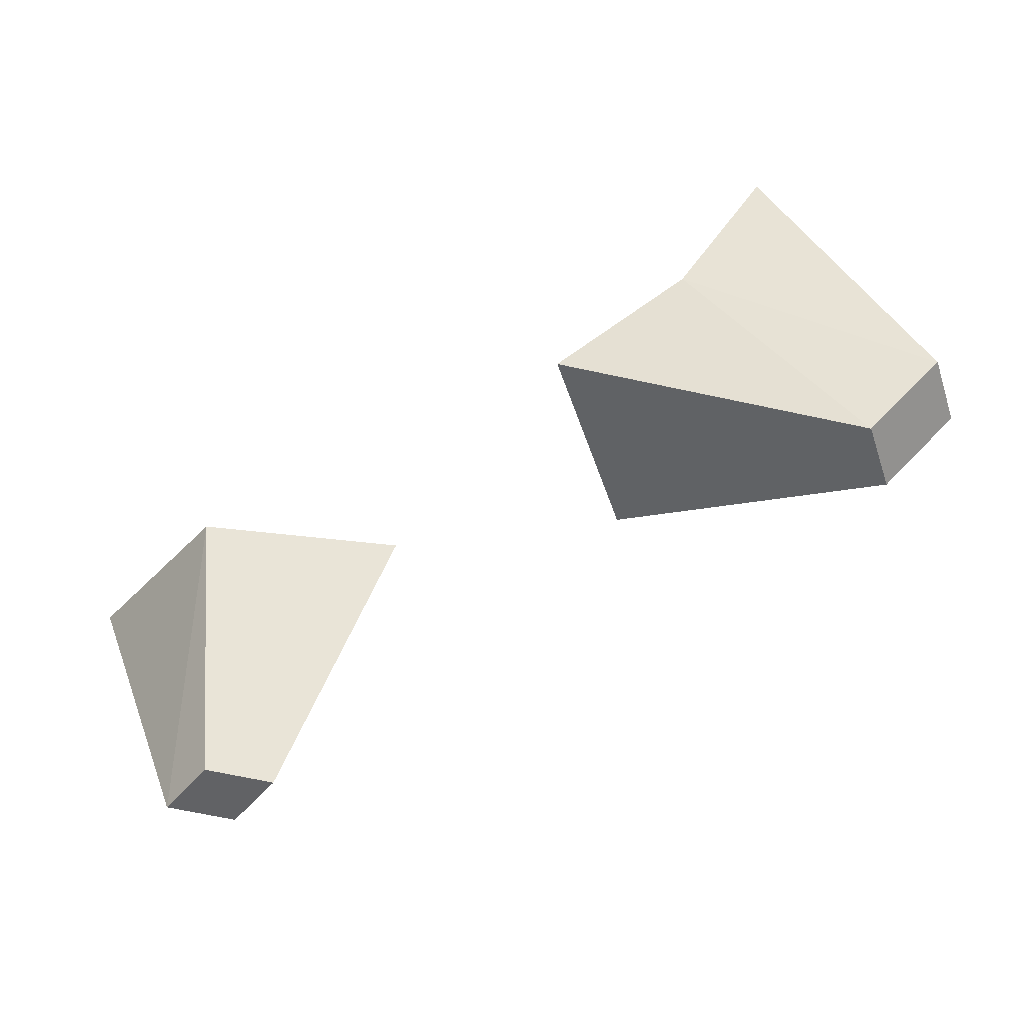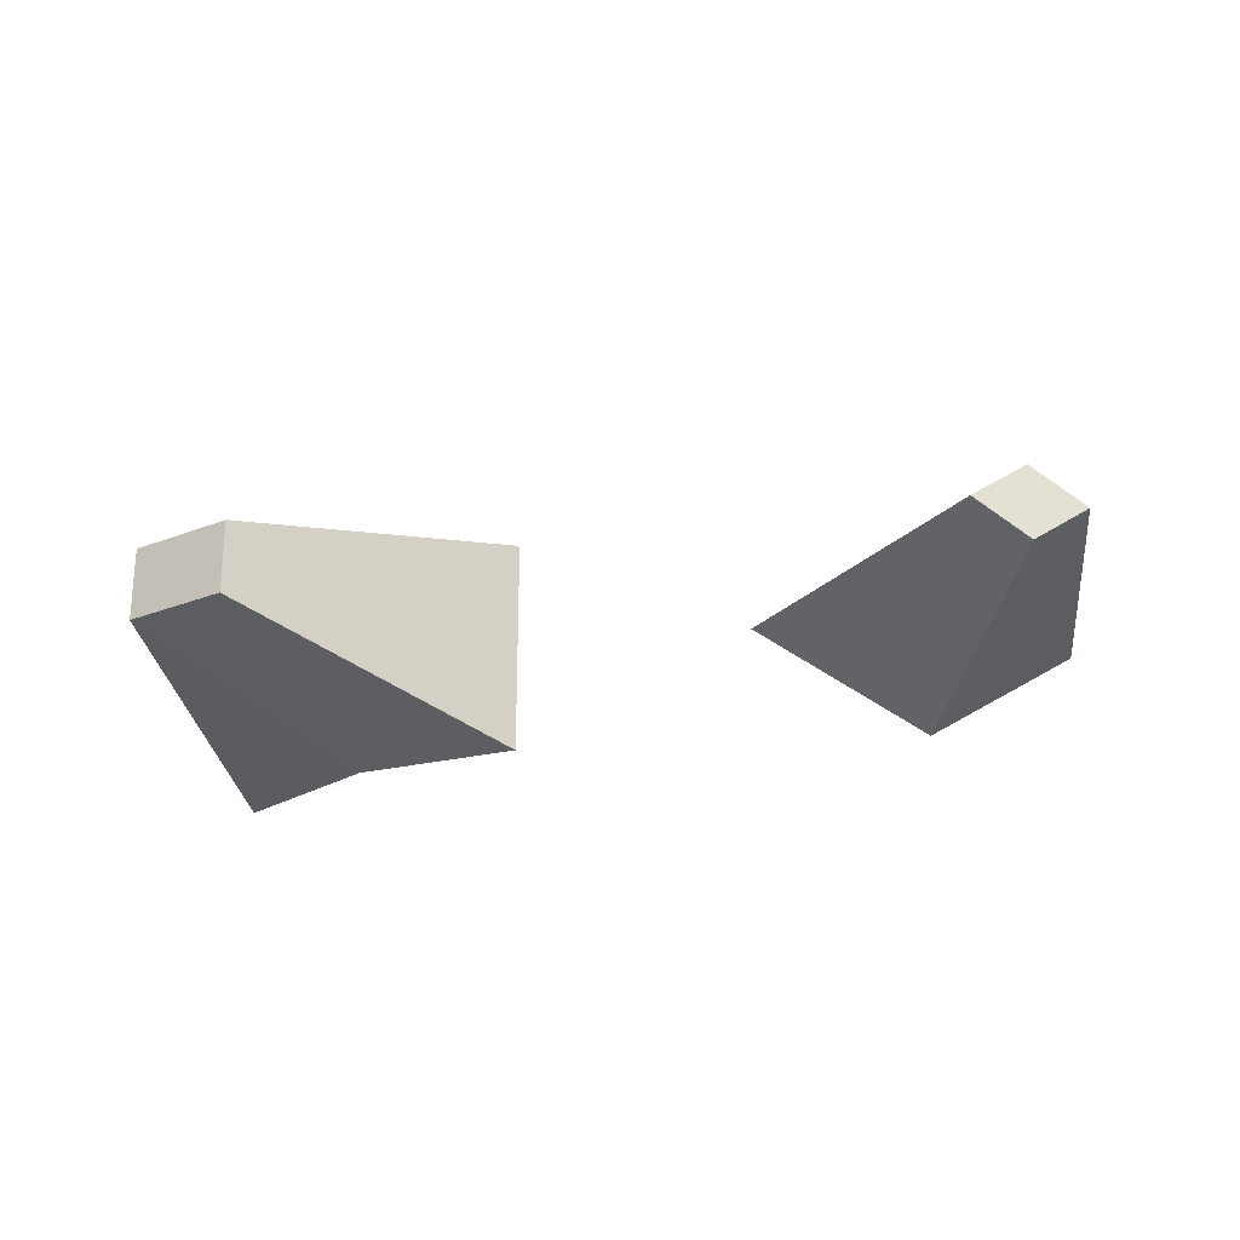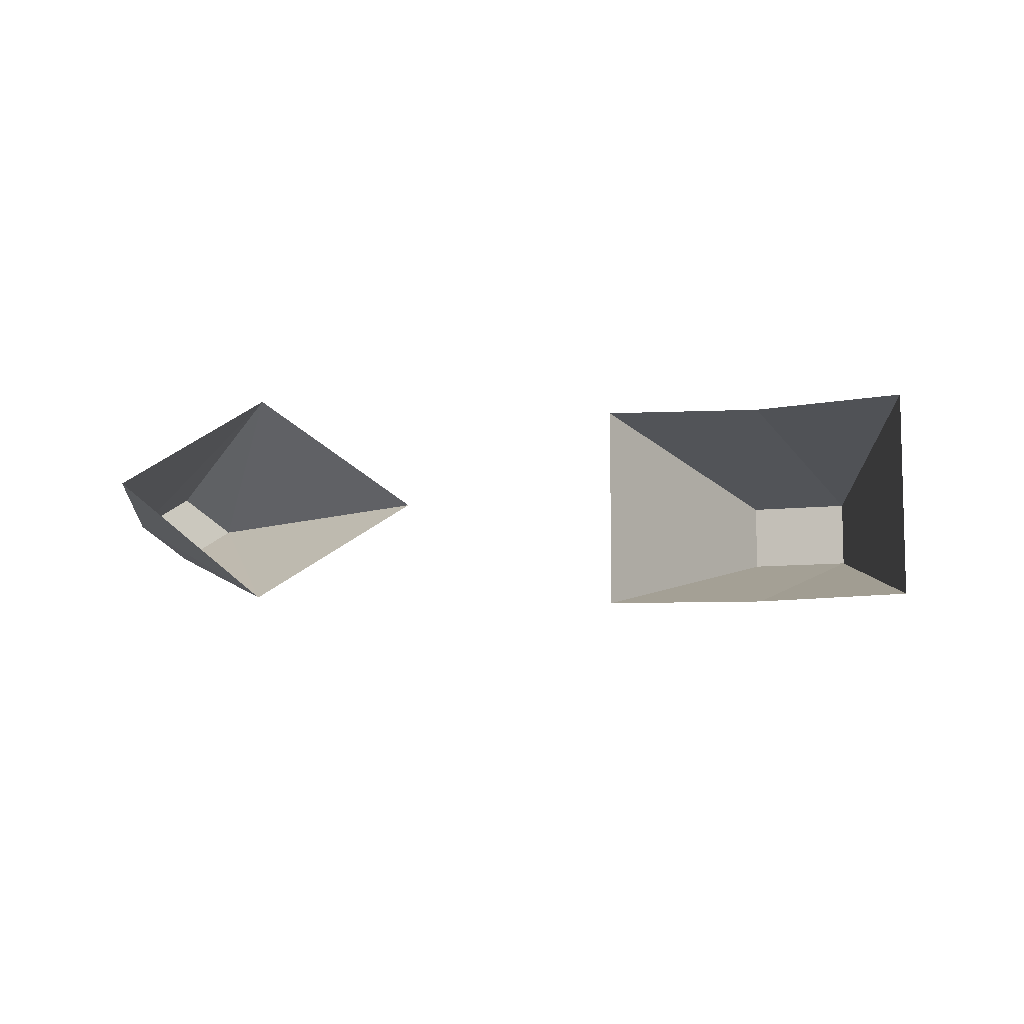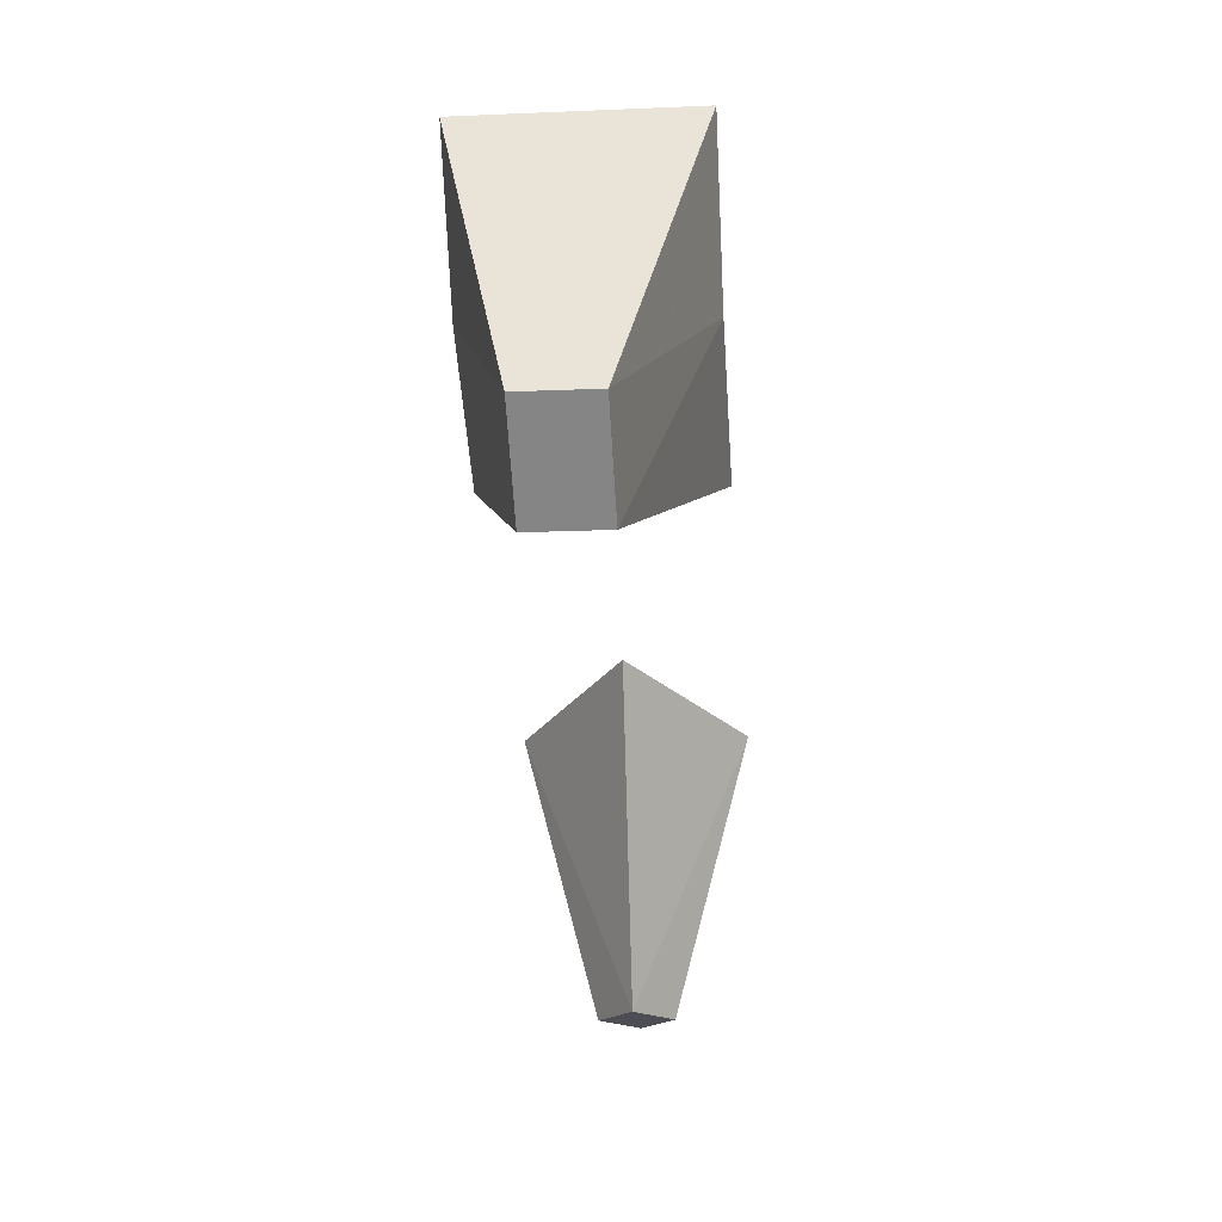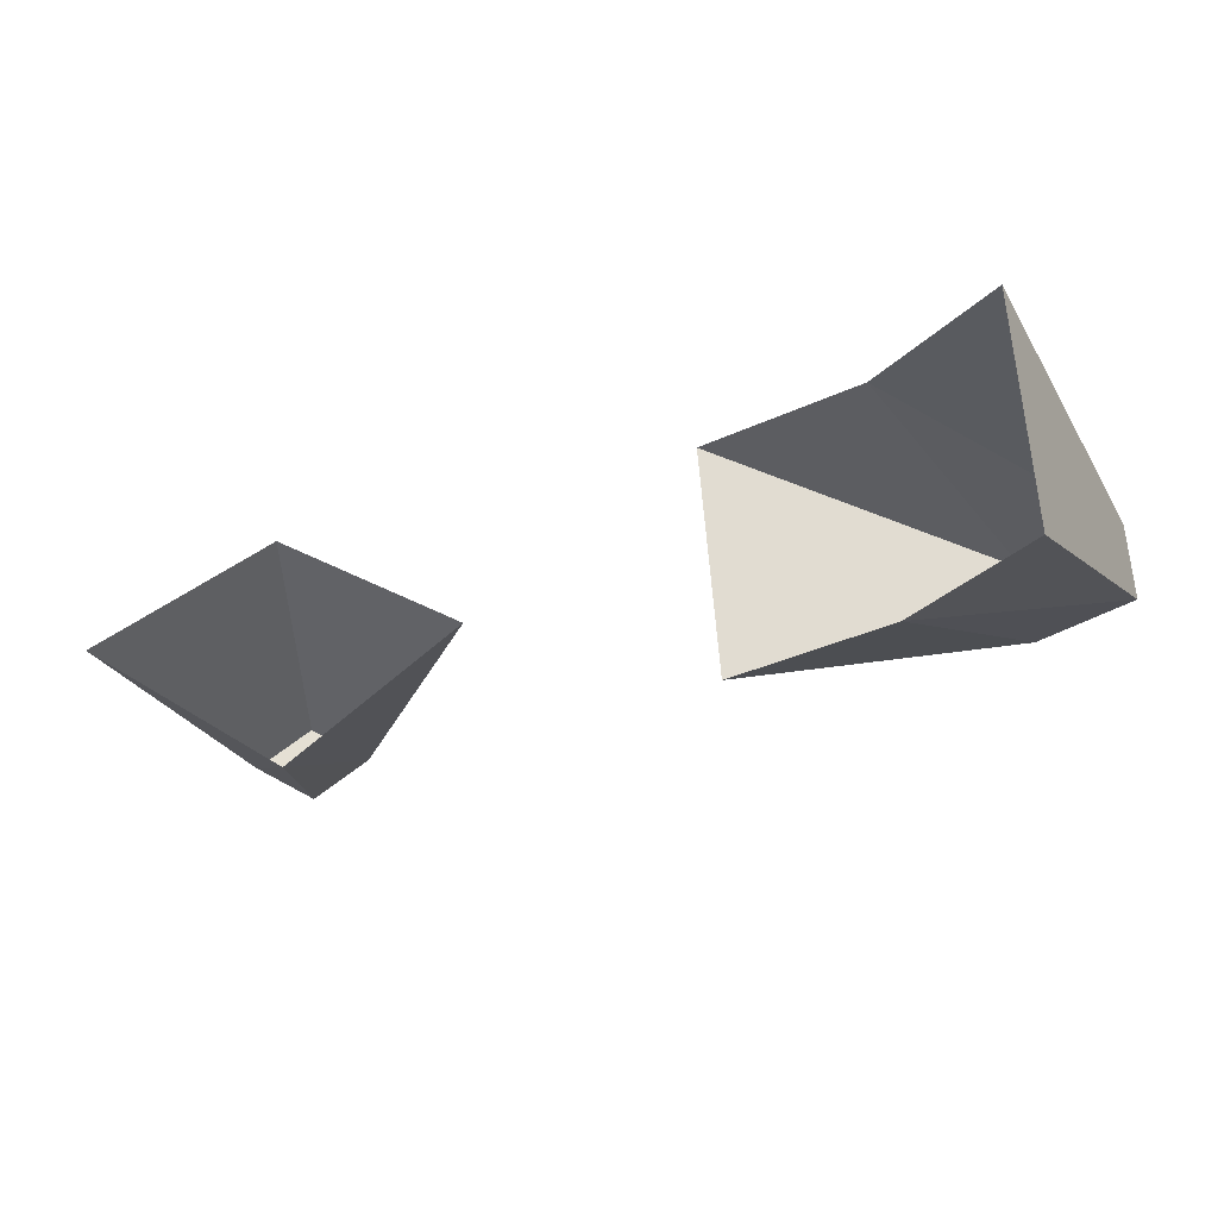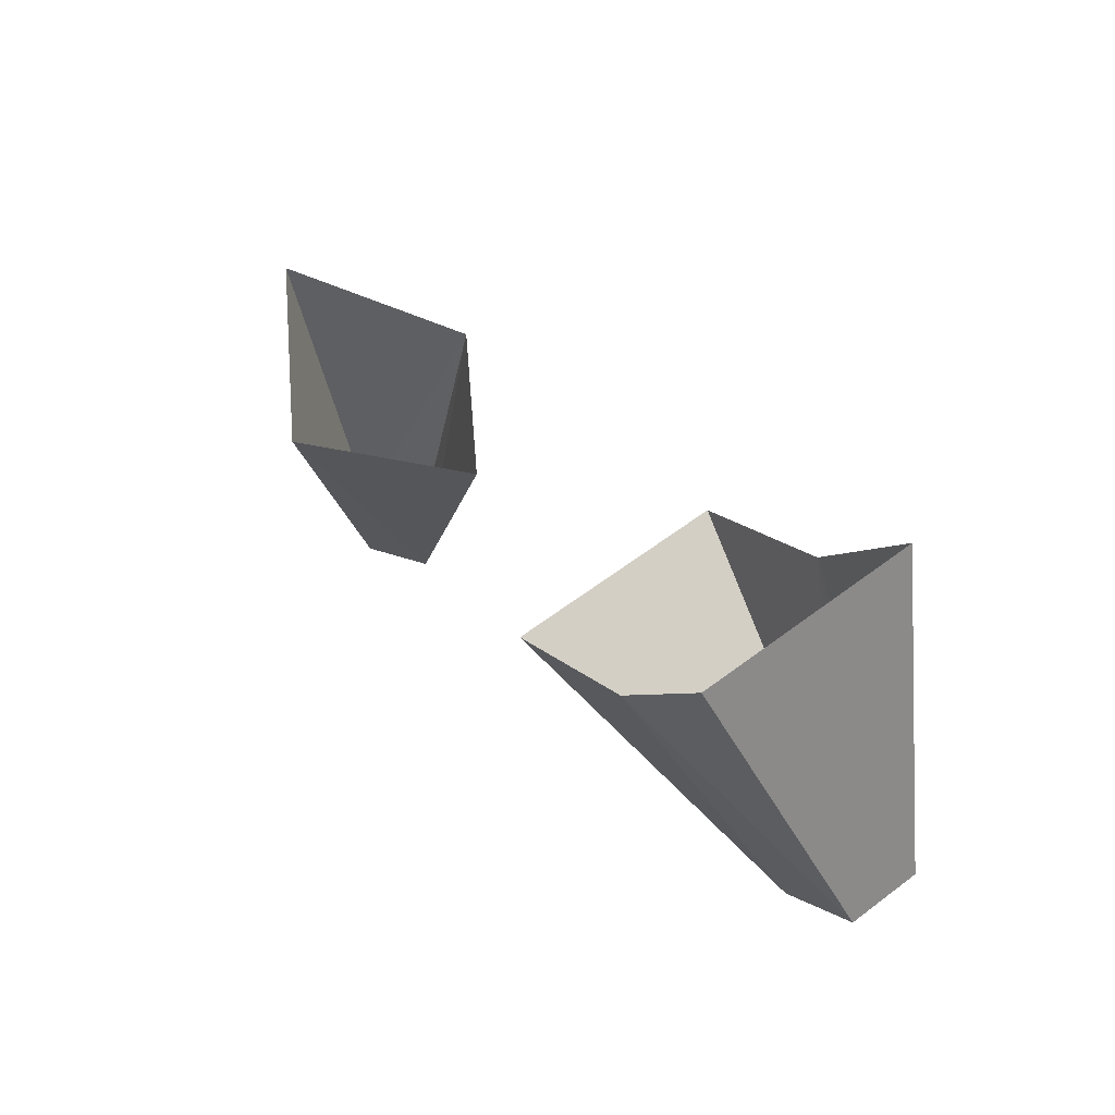
<metadata>
{"format":"obj","ext":"obj","renderer":"f3d","projection":"perspective","resolution":1024,"background":"white","views":[{"elev":-50.6,"azim":18.1,"up":"+Z"},{"elev":-24.7,"azim":167.6,"up":"+Y"},{"elev":-8.6,"azim":-26.9,"up":"+Y"},{"elev":-17.4,"azim":94.8,"up":"+Z"},{"elev":65.2,"azim":-4.6,"up":"+Z"},{"elev":58.1,"azim":51.8,"up":"+Z"}]}
</metadata>
<code>
v 0 0.475 -1
v 0 0.575 -1.375
v 0.075 0.625 -1.375
v 0.075 0.625 -1.375
v 0.225 0.625 -0.9553
v 0 0.475 -1
v -0.075 0.625 -1.375
v 0 0.575 -1.375
v 0 0.475 -1
v -0.225 0.625 -0.9553
v -0.075 0.625 -1.375
v 0 0.475 -1
v 0 0.775 -1
v 0.225 0.625 -0.9553
v 0.075 0.625 -1.375
v 0 0.675 -1.375
v 0 0.775 -1
v 0.075 0.625 -1.375
v 0 0.675 -1.375
v -0.075 0.625 -1.375
v 0 0.775 -1
v -0.075 0.625 -1.375
v -0.225 0.625 -0.9553
v 0 0.775 -1
v 0.075 0.625 -1.375
v 0 0.575 -1.375
v -0.075 0.625 -1.375
v 0 0.675 -1.375
v 0.9192 0.675 -1.025
v 0.9192 0.575 -1.025
v 0.5164 0.475 -0.8346
v 0.5164 0.775 -0.8346
v 1.025 0.575 -0.9192
v 1.025 0.675 -0.9192
v 0.8346 0.775 -0.5164
v 0.8346 0.475 -0.5164
v 0.7071 0.475 -0.7071
v 0.5164 0.475 -0.8346
v 0.9192 0.575 -1.025
v 0.7071 0.475 -0.7071
v 0.9192 0.575 -1.025
v 1.025 0.575 -0.9192
v 0.7071 0.475 -0.7071
v 1.025 0.575 -0.9192
v 0.8346 0.475 -0.5164
v 0.7071 0.775 -0.7071
v 0.8346 0.775 -0.5164
v 1.025 0.675 -0.9192
v 0.7071 0.775 -0.7071
v 1.025 0.675 -0.9192
v 0.9192 0.675 -1.025
v 0.7071 0.775 -0.7071
v 0.9192 0.675 -1.025
v 0.5164 0.775 -0.8346
v 1.025 0.575 -0.9192
v 0.9192 0.575 -1.025
v 0.9192 0.675 -1.025
v 1.025 0.675 -0.9192
g mesh6940815
f 1 2 3
f 4 5 6
f 7 8 9
f 10 11 12
f 13 14 15
f 16 17 18
f 19 20 21
f 22 23 24
f 25 26 27
f 27 28 25
g mesh6940816
f 29 30 31
f 31 32 29
f 33 34 35
f 35 36 33
f 37 38 39
f 40 41 42
f 43 44 45
f 46 47 48
f 49 50 51
f 52 53 54
f 55 56 57
f 57 58 55

</code>
